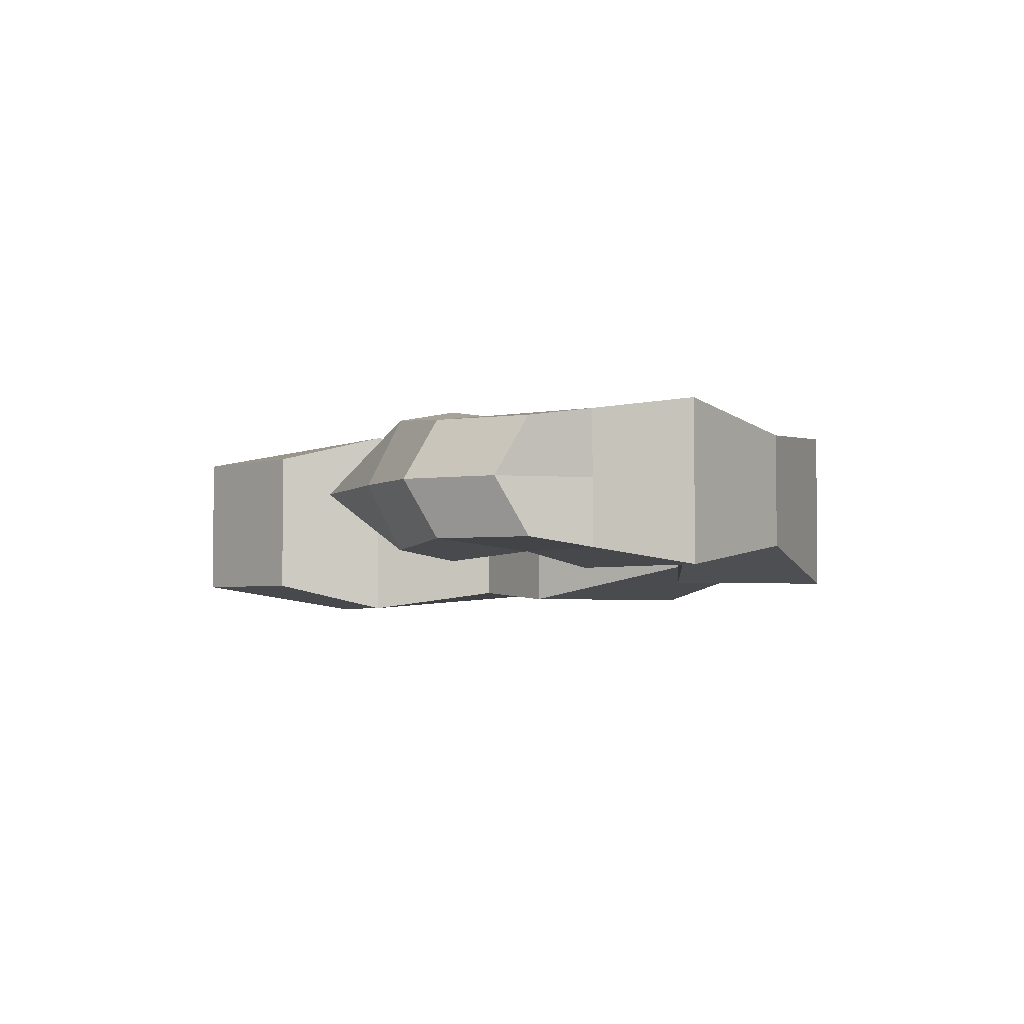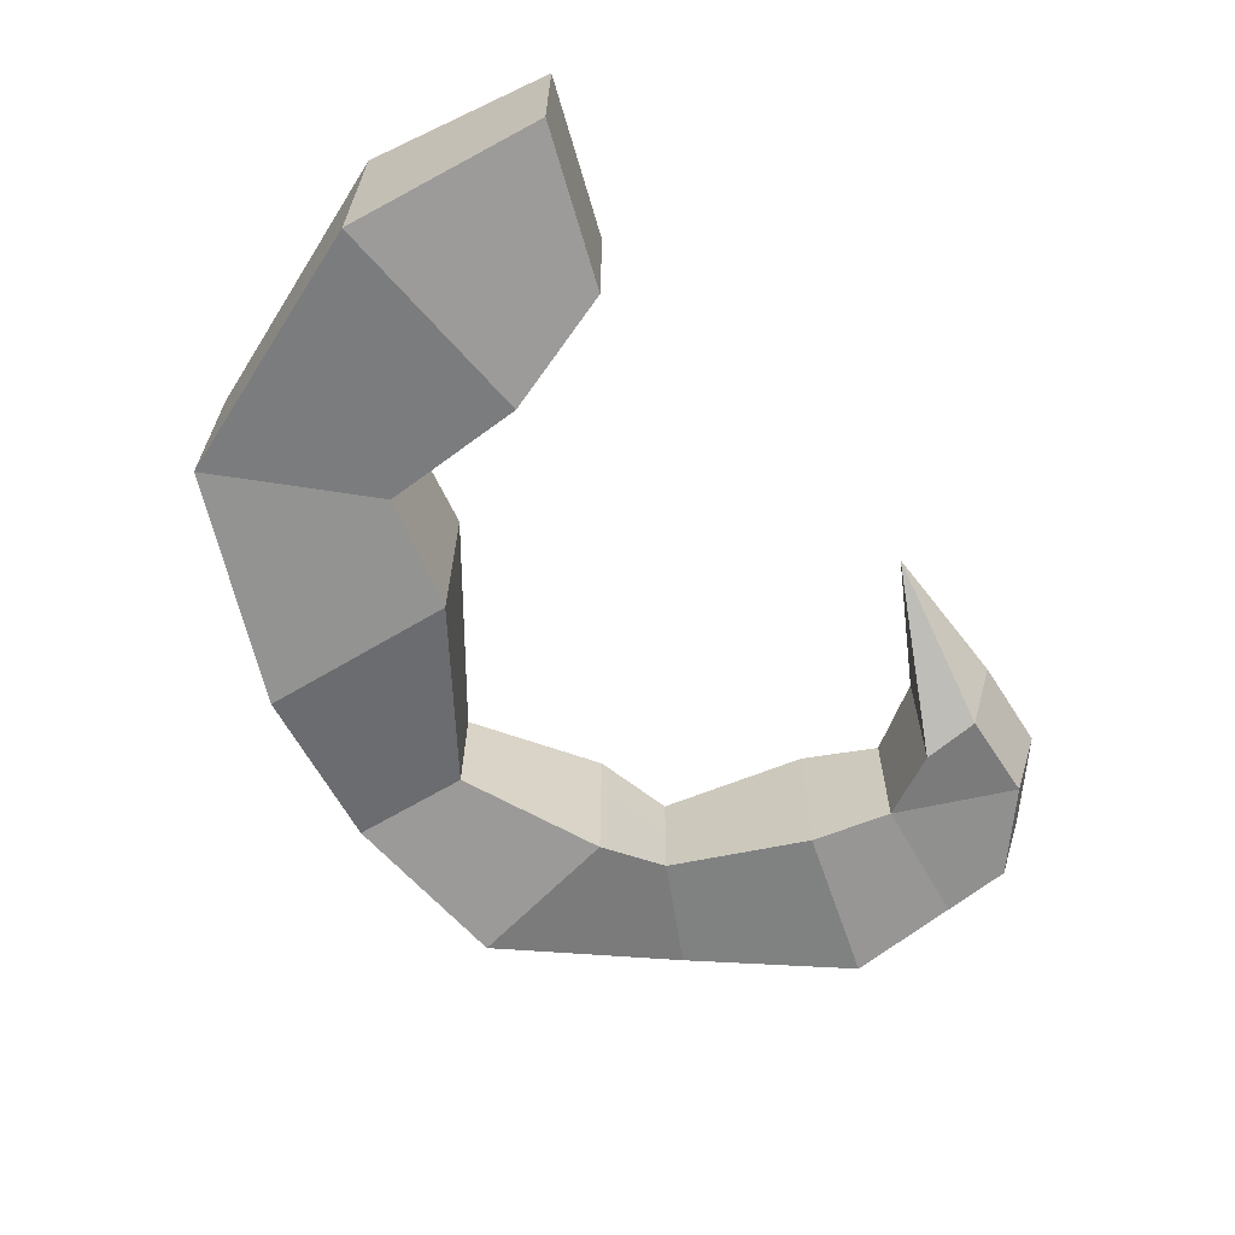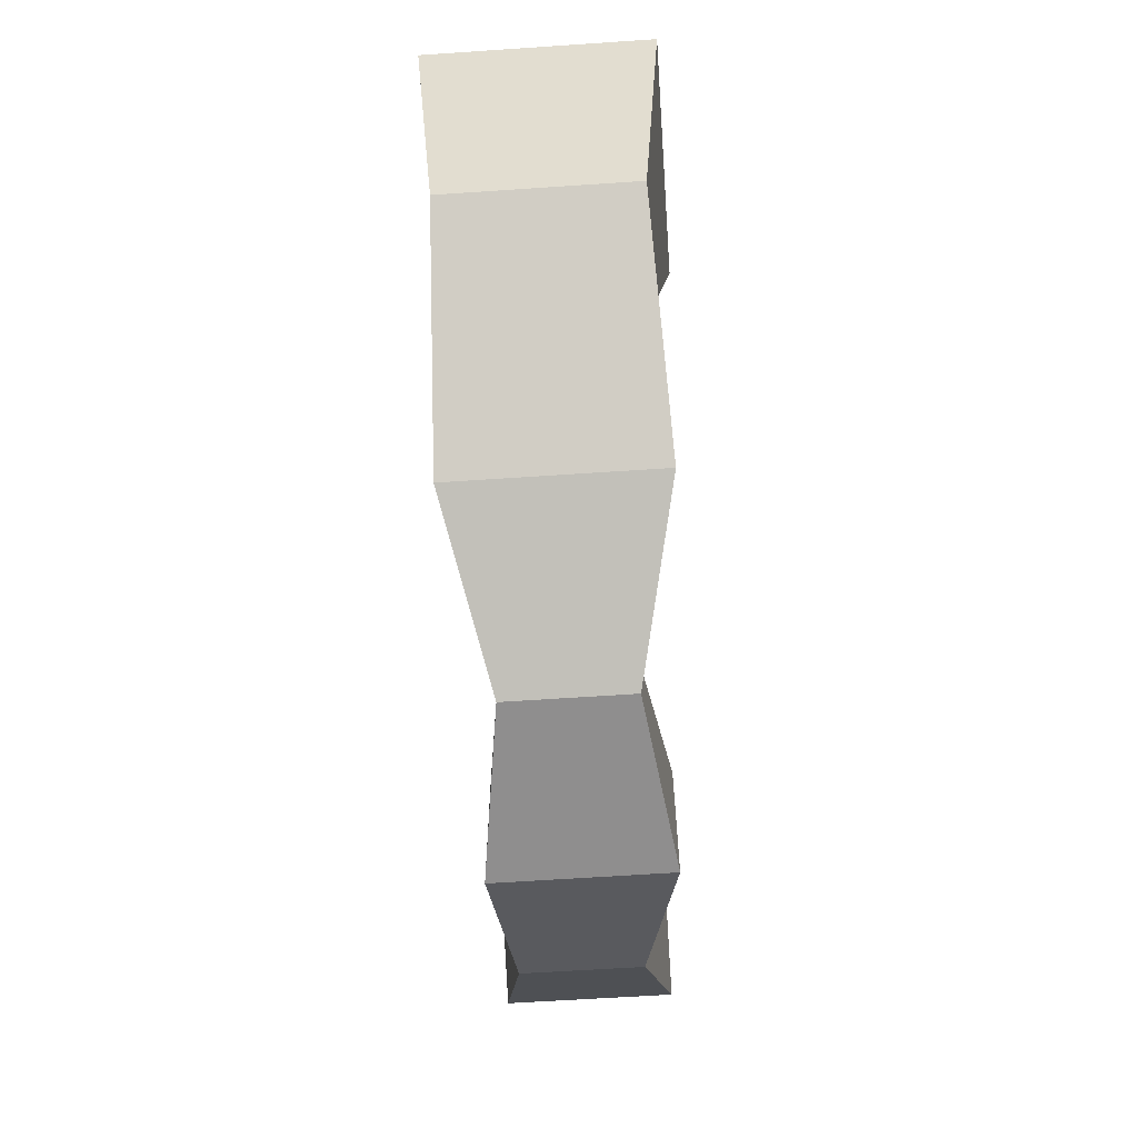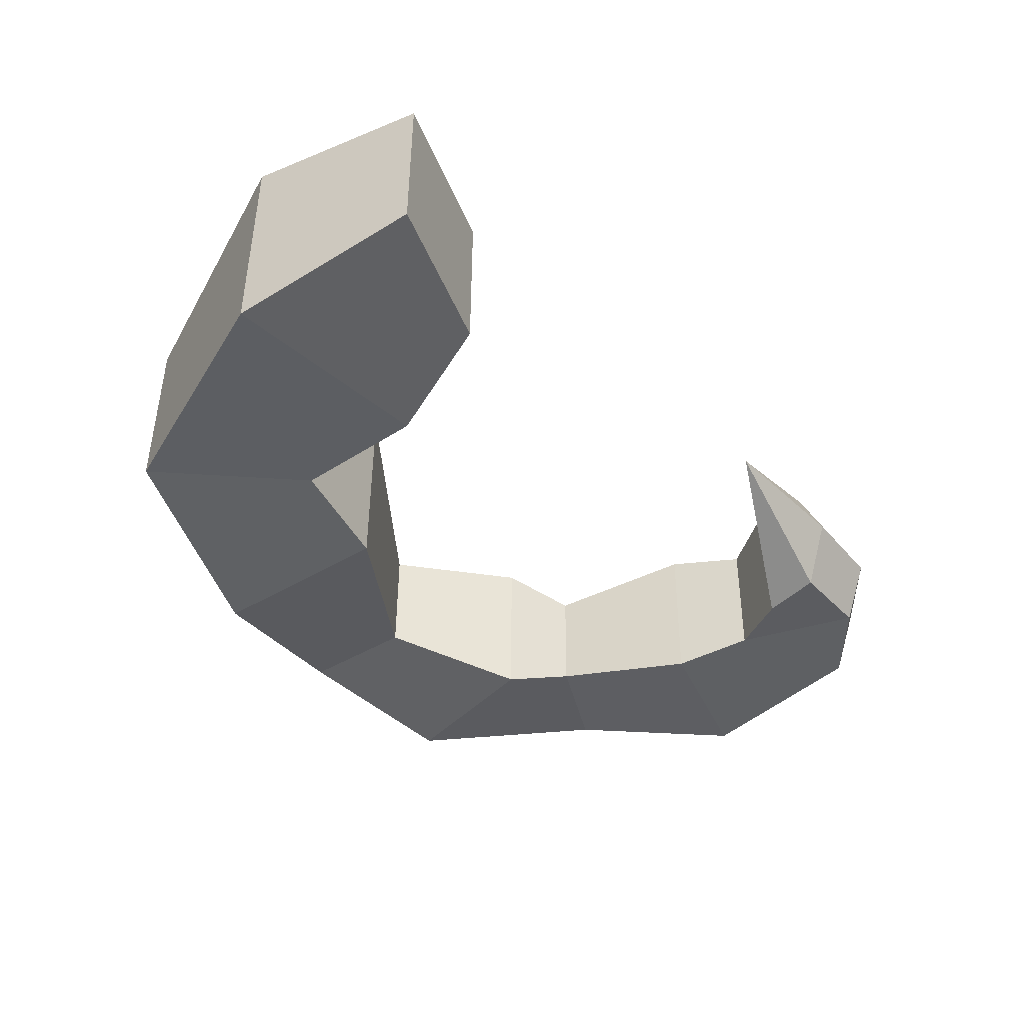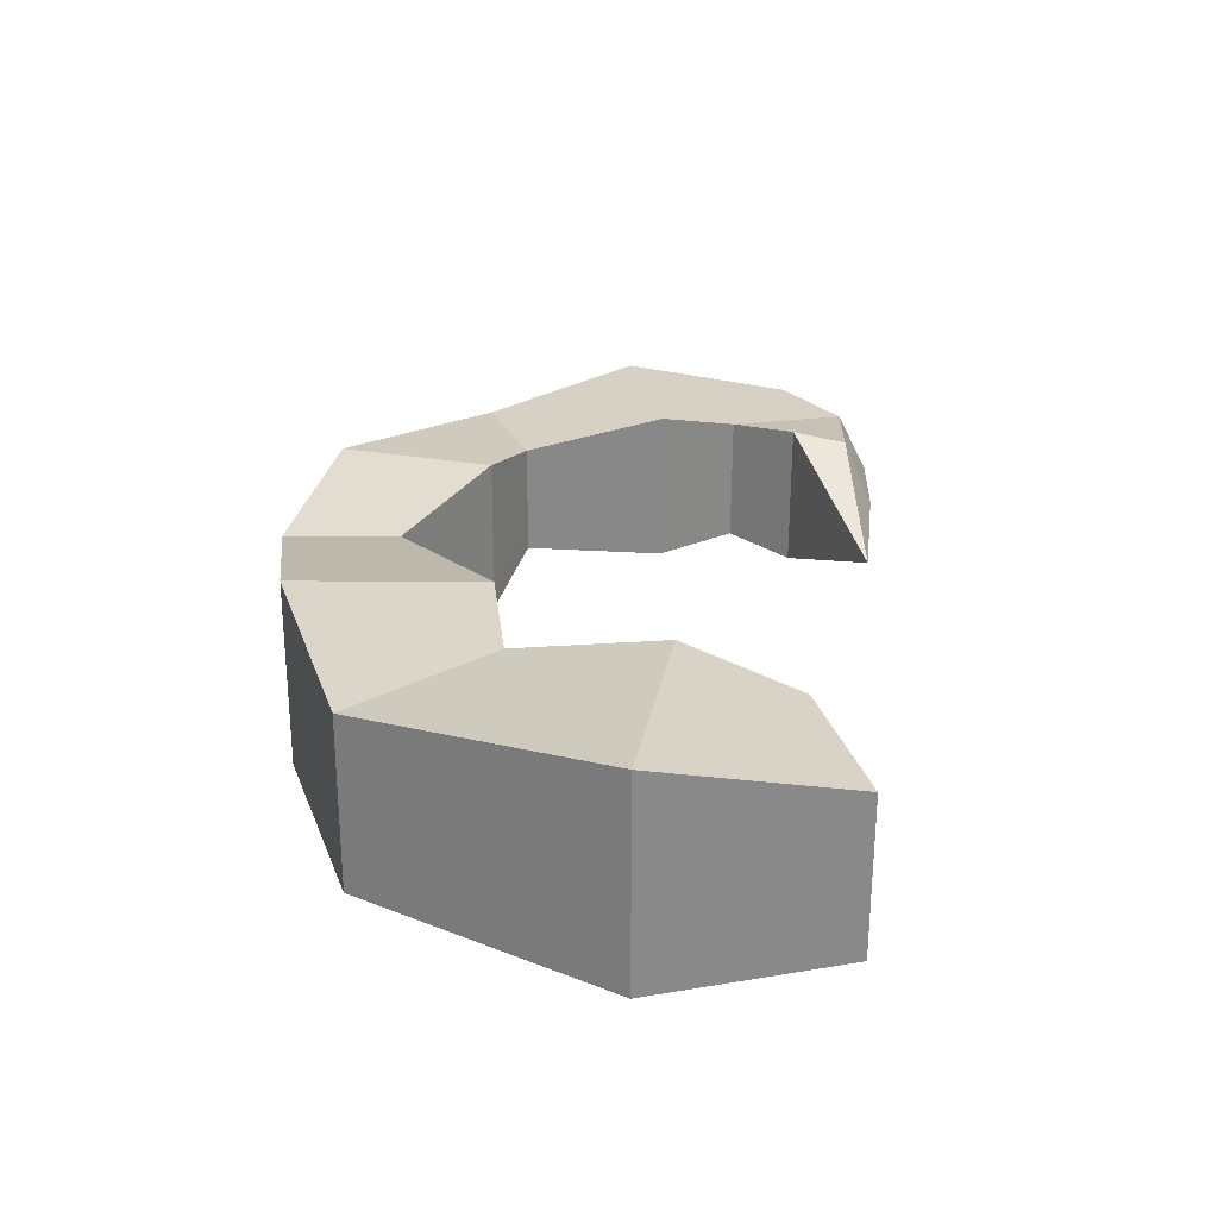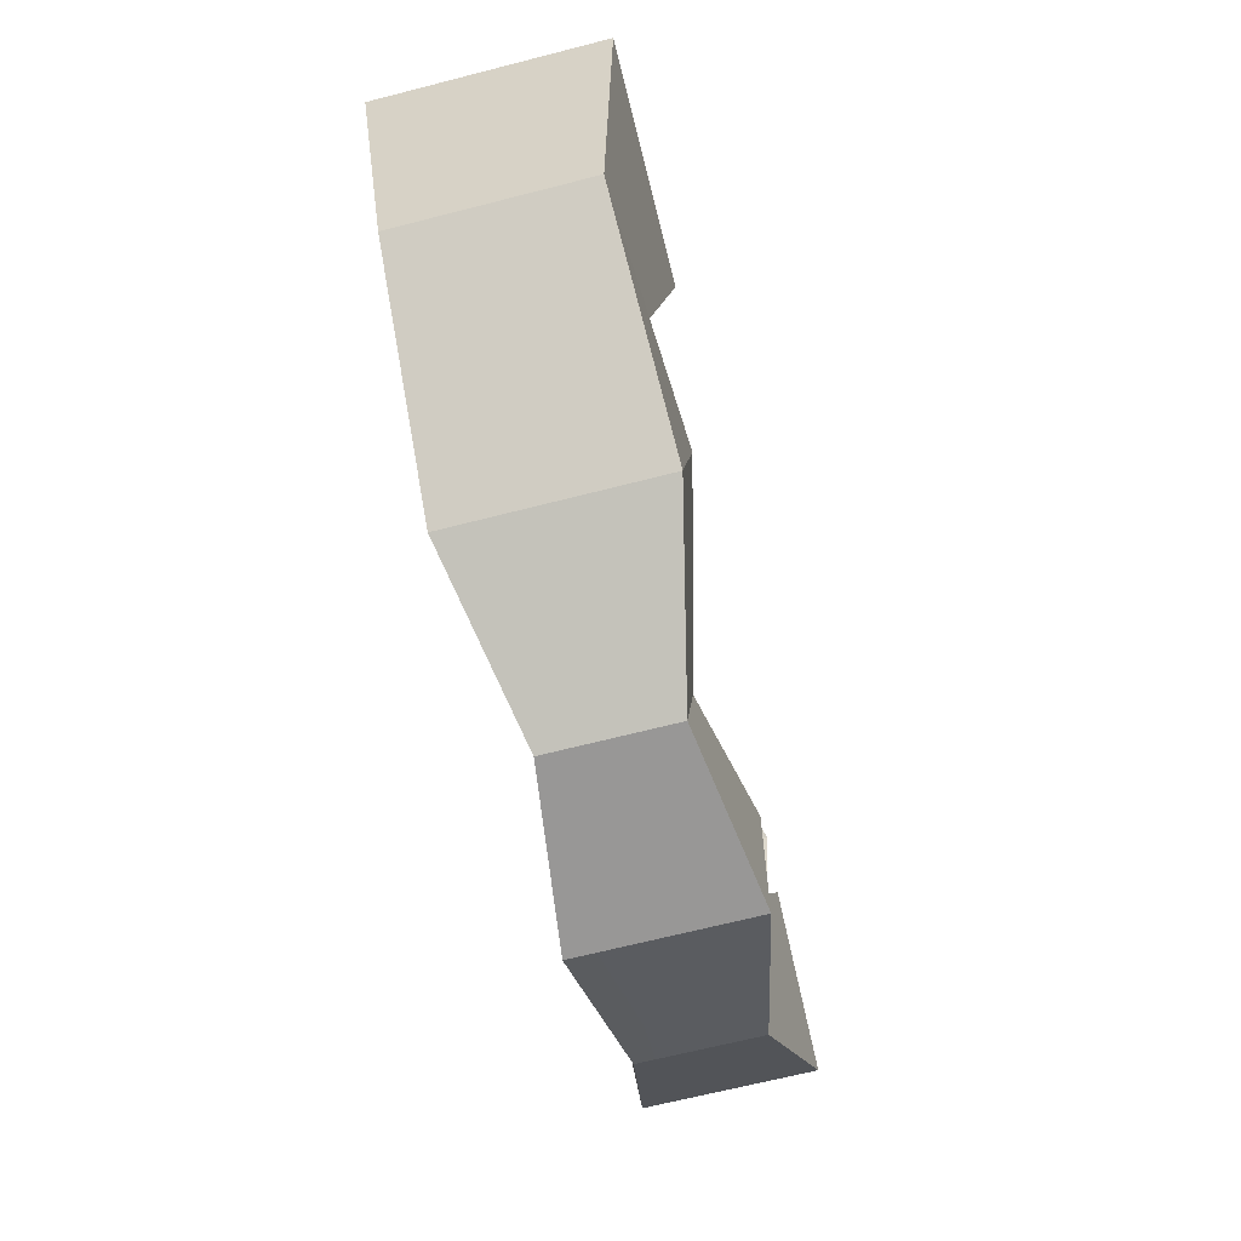
<metadata>
{"format":"obj","ext":"obj","renderer":"f3d","projection":"perspective","resolution":1024,"background":"white","views":[{"elev":-3.6,"azim":78.3,"up":"+Y"},{"elev":-63.6,"azim":-43.7,"up":"+Y"},{"elev":-64.5,"azim":-86.5,"up":"+Z"},{"elev":-42.7,"azim":-39.3,"up":"+Y"},{"elev":27.5,"azim":-74.7,"up":"+Y"},{"elev":-67.7,"azim":-76.0,"up":"+Z"}]}
</metadata>
<code>
o Tail
v -0.04599 0.07653 -0.3638
v 0.06782 0.07576 -0.4295
v 0.07897 0.09868 -0.5278
v -0.09776 0.09988 -0.5124
v -0.09835 0.01117 -0.5124
v -0.05469 0.08316 -0.7314
v -0.05517 0.01088 -0.7314
v -0.09895 -0.07753 -0.5124
v 0.07777 -0.07872 -0.5278
v 0.06693 -0.05565 -0.4295
v -0.04688 -0.05488 -0.3638
v -0.04643 0.01082 -0.3638
v 0.06737 0.01006 -0.4295
v 0.07837 0.009981 -0.5278
v -0.05566 -0.06139 -0.7314
v 0.06275 -0.06219 -0.6485
v 0.1077 0.009783 -0.8369
v 0.1072 -0.06972 -0.8369
v 0.1083 0.08929 -0.8369
v 0.06324 0.01008 -0.6485
v 0.06372 0.08236 -0.6485
v 0.1494 0.08901 -0.6834
v 0.1489 0.009506 -0.6834
v 0.2676 0.008705 -0.8014
v 0.2679 0.05641 -0.8014
v 0.2432 0.05658 -0.8936
v 0.1484 -0.07 -0.6834
v 0.2673 -0.039 -0.8014
v 0.3817 -0.05885 -0.7614
v 0.3822 0.007932 -0.7614
v 0.2426 -0.03883 -0.8936
v 0.2429 0.008872 -0.8936
v 0.3822 0.007932 -0.895
v 0.3817 -0.05885 -0.895
v 0.5198 -0.03081 -0.8067
v 0.4453 -0.03055 -0.7502
v 0.3826 0.07472 -0.7614
v 0.4455 0.0162 -0.7501
v 0.4458 0.06295 -0.7499
v 0.3826 0.07472 -0.895
v 0.5036 -0.04993 -0.6439
v 0.504 0.01552 -0.6437
v 0.52 0.01593 -0.8066
v 0.6204 0.01501 -0.7035
v 0.62 -0.05044 -0.7037
v 0.5203 0.06268 -0.8064
v 0.5372 -0.03807 -0.5876
v 0.6377 -0.03858 -0.6172
v 0.6483 -0.03141 -0.5649
v 0.5984 -0.0313 -0.5034
v 0.5956 0.01445 -0.4776
v 0.5223 0.01483 -0.4598
v 0.5251 -0.03743 -0.4856
v 0.5044 0.08096 -0.6435
v 0.6208 0.08046 -0.7033
v 0.6456 0.01434 -0.5391
v 0.6489 0.06022 -0.5647
v 0.5989 0.06032 -0.5032
v 0.638 0.01463 -0.6171
v 0.6383 0.06784 -0.6169
v 0.5166 -0.04569 -0.5301
v 0.5378 0.06835 -0.5872
v 0.5375 0.01514 -0.5874
v 0.5257 0.06721 -0.4853
v 0.402 0.01549 -0.442
v 0.5173 0.07585 -0.5297
v 0.517 0.01508 -0.5299
f 1 2 3 4
f 5 4 6 7
f 8 9 10 11
f 12 13 2 1
f 5 8 11 12
f 14 3 2 13
f 9 14 13 10
f 4 5 12 1
f 11 10 13 12
f 9 8 15 16
f 15 7 17 18
f 7 6 19 17
f 3 14 20 21
f 14 9 16 20
f 4 3 21 6
f 8 5 7 15
f 22 23 24 25
f 19 22 25 26
f 20 16 27 23
f 6 21 22 19
f 21 20 23 22
f 16 15 18 27
f 24 28 29 30
f 31 32 33 34
f 27 18 31 28
f 17 19 26 32
f 18 17 32 31
f 23 27 28 24
f 29 34 35 36
f 37 30 38 39
f 26 25 37 40
f 25 24 30 37
f 28 31 34 29
f 32 26 40 33
f 38 36 41 42
f 35 43 44 45
f 33 40 46 43
f 34 33 43 35
f 30 29 36 38
f 40 37 39 46
f 47 48 49 50
f 50 51 52 53
f 46 39 54 55
f 39 38 42 54
f 36 35 45 41
f 43 46 55 44
f 56 51 50 49
f 57 58 51 56
f 59 60 57 56
f 48 59 56 49
f 47 50 53 61
f 60 62 58 57
f 55 54 62 60
f 42 41 47 63
f 45 44 59 48
f 44 55 60 59
f 54 42 63 62
f 41 45 48 47
f 52 64 65
f 61 53 65
f 58 62 66 64
f 62 63 67 66
f 51 58 64 52
f 63 47 61 67
f 67 61 65
f 64 66 65
f 53 52 65
f 66 67 65

</code>
